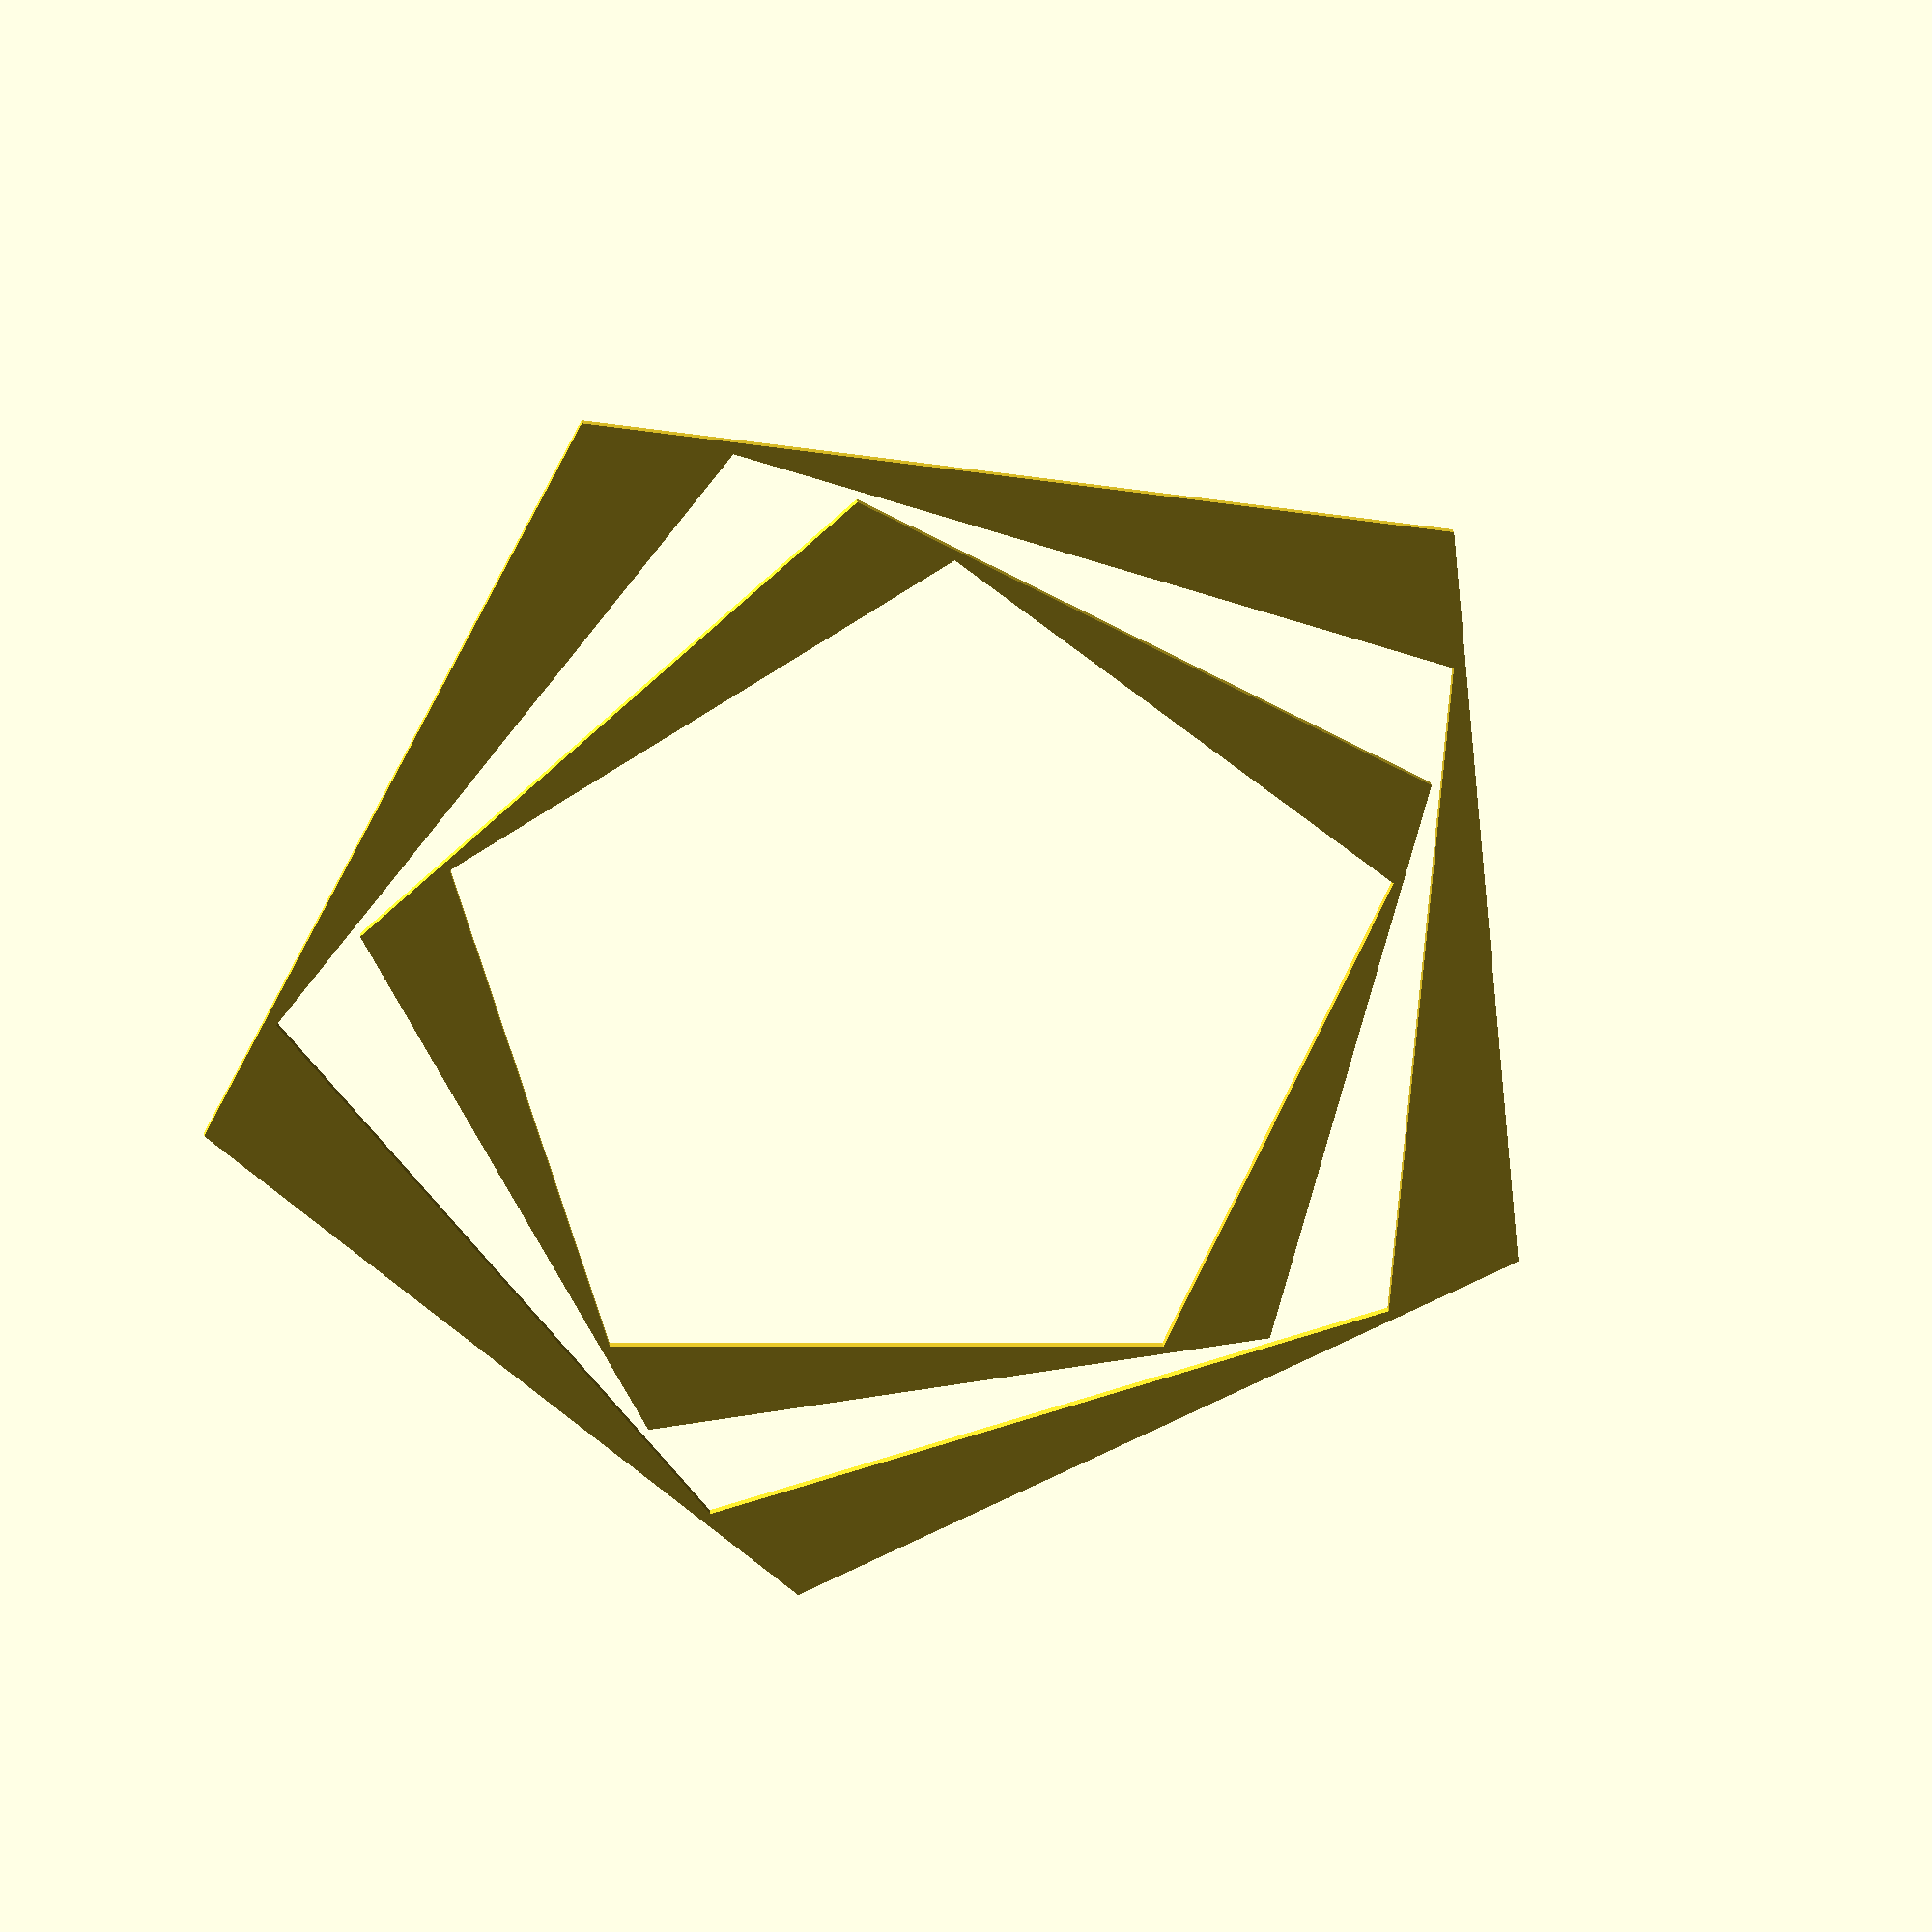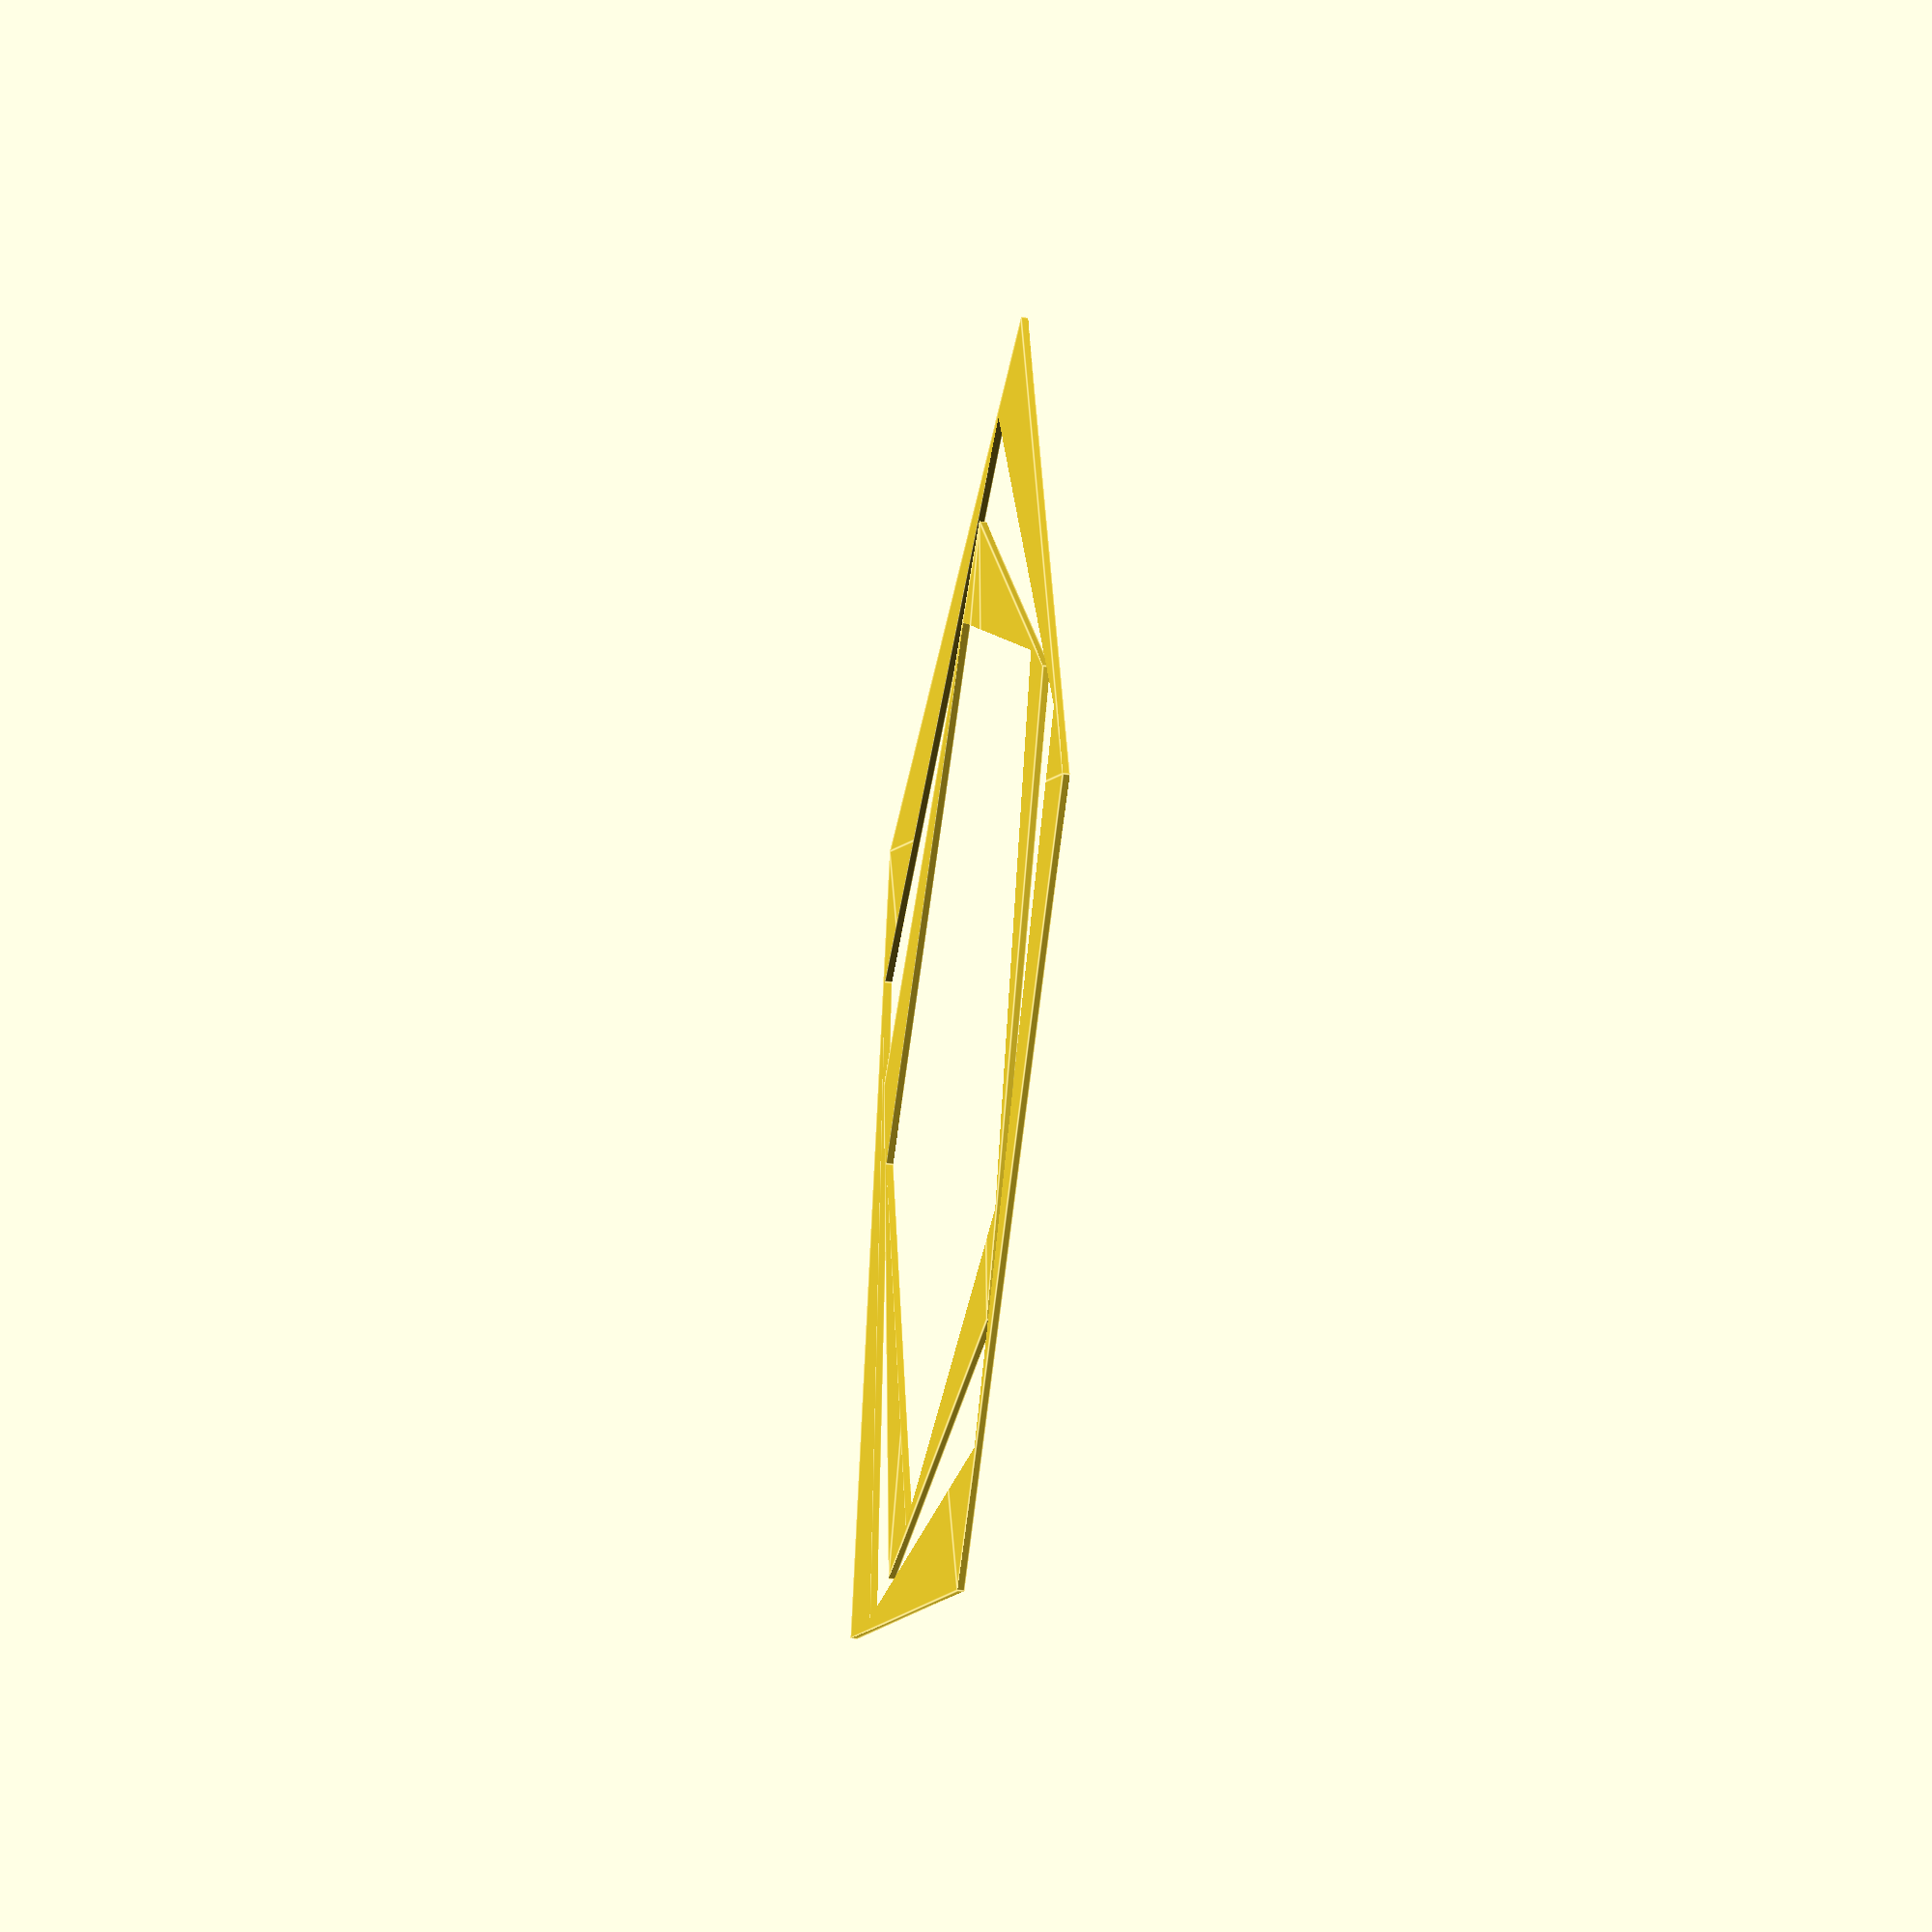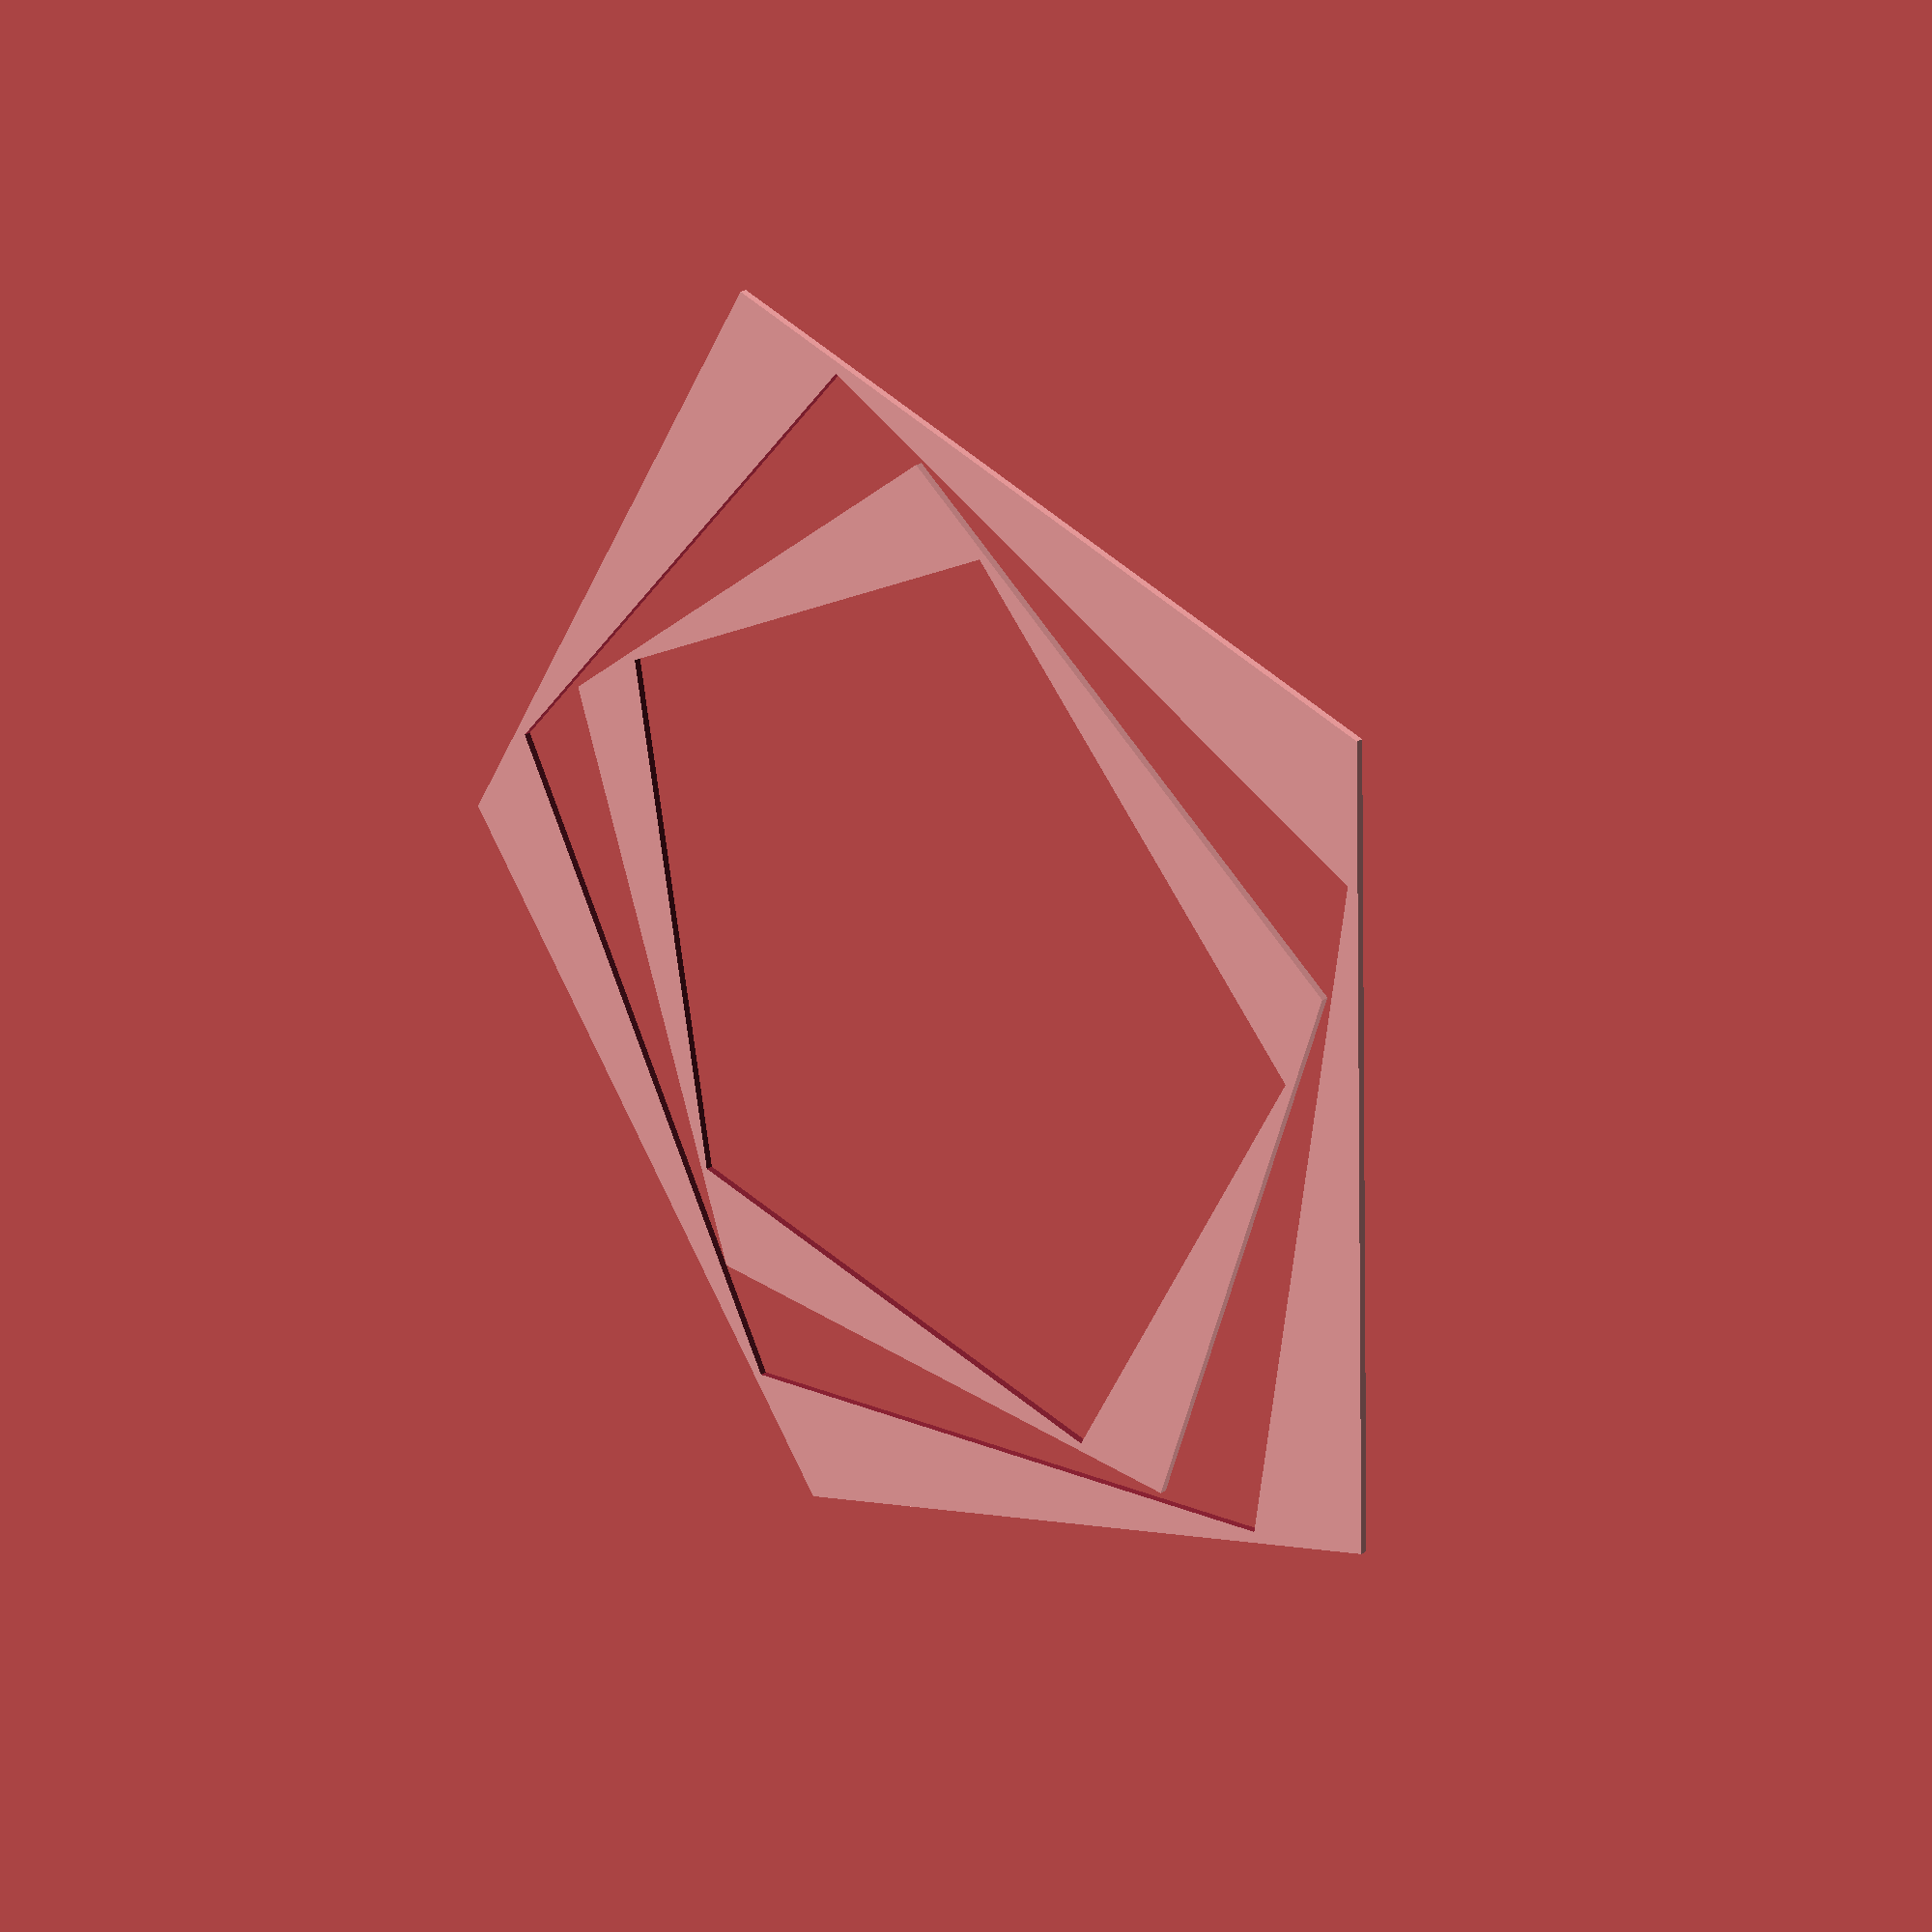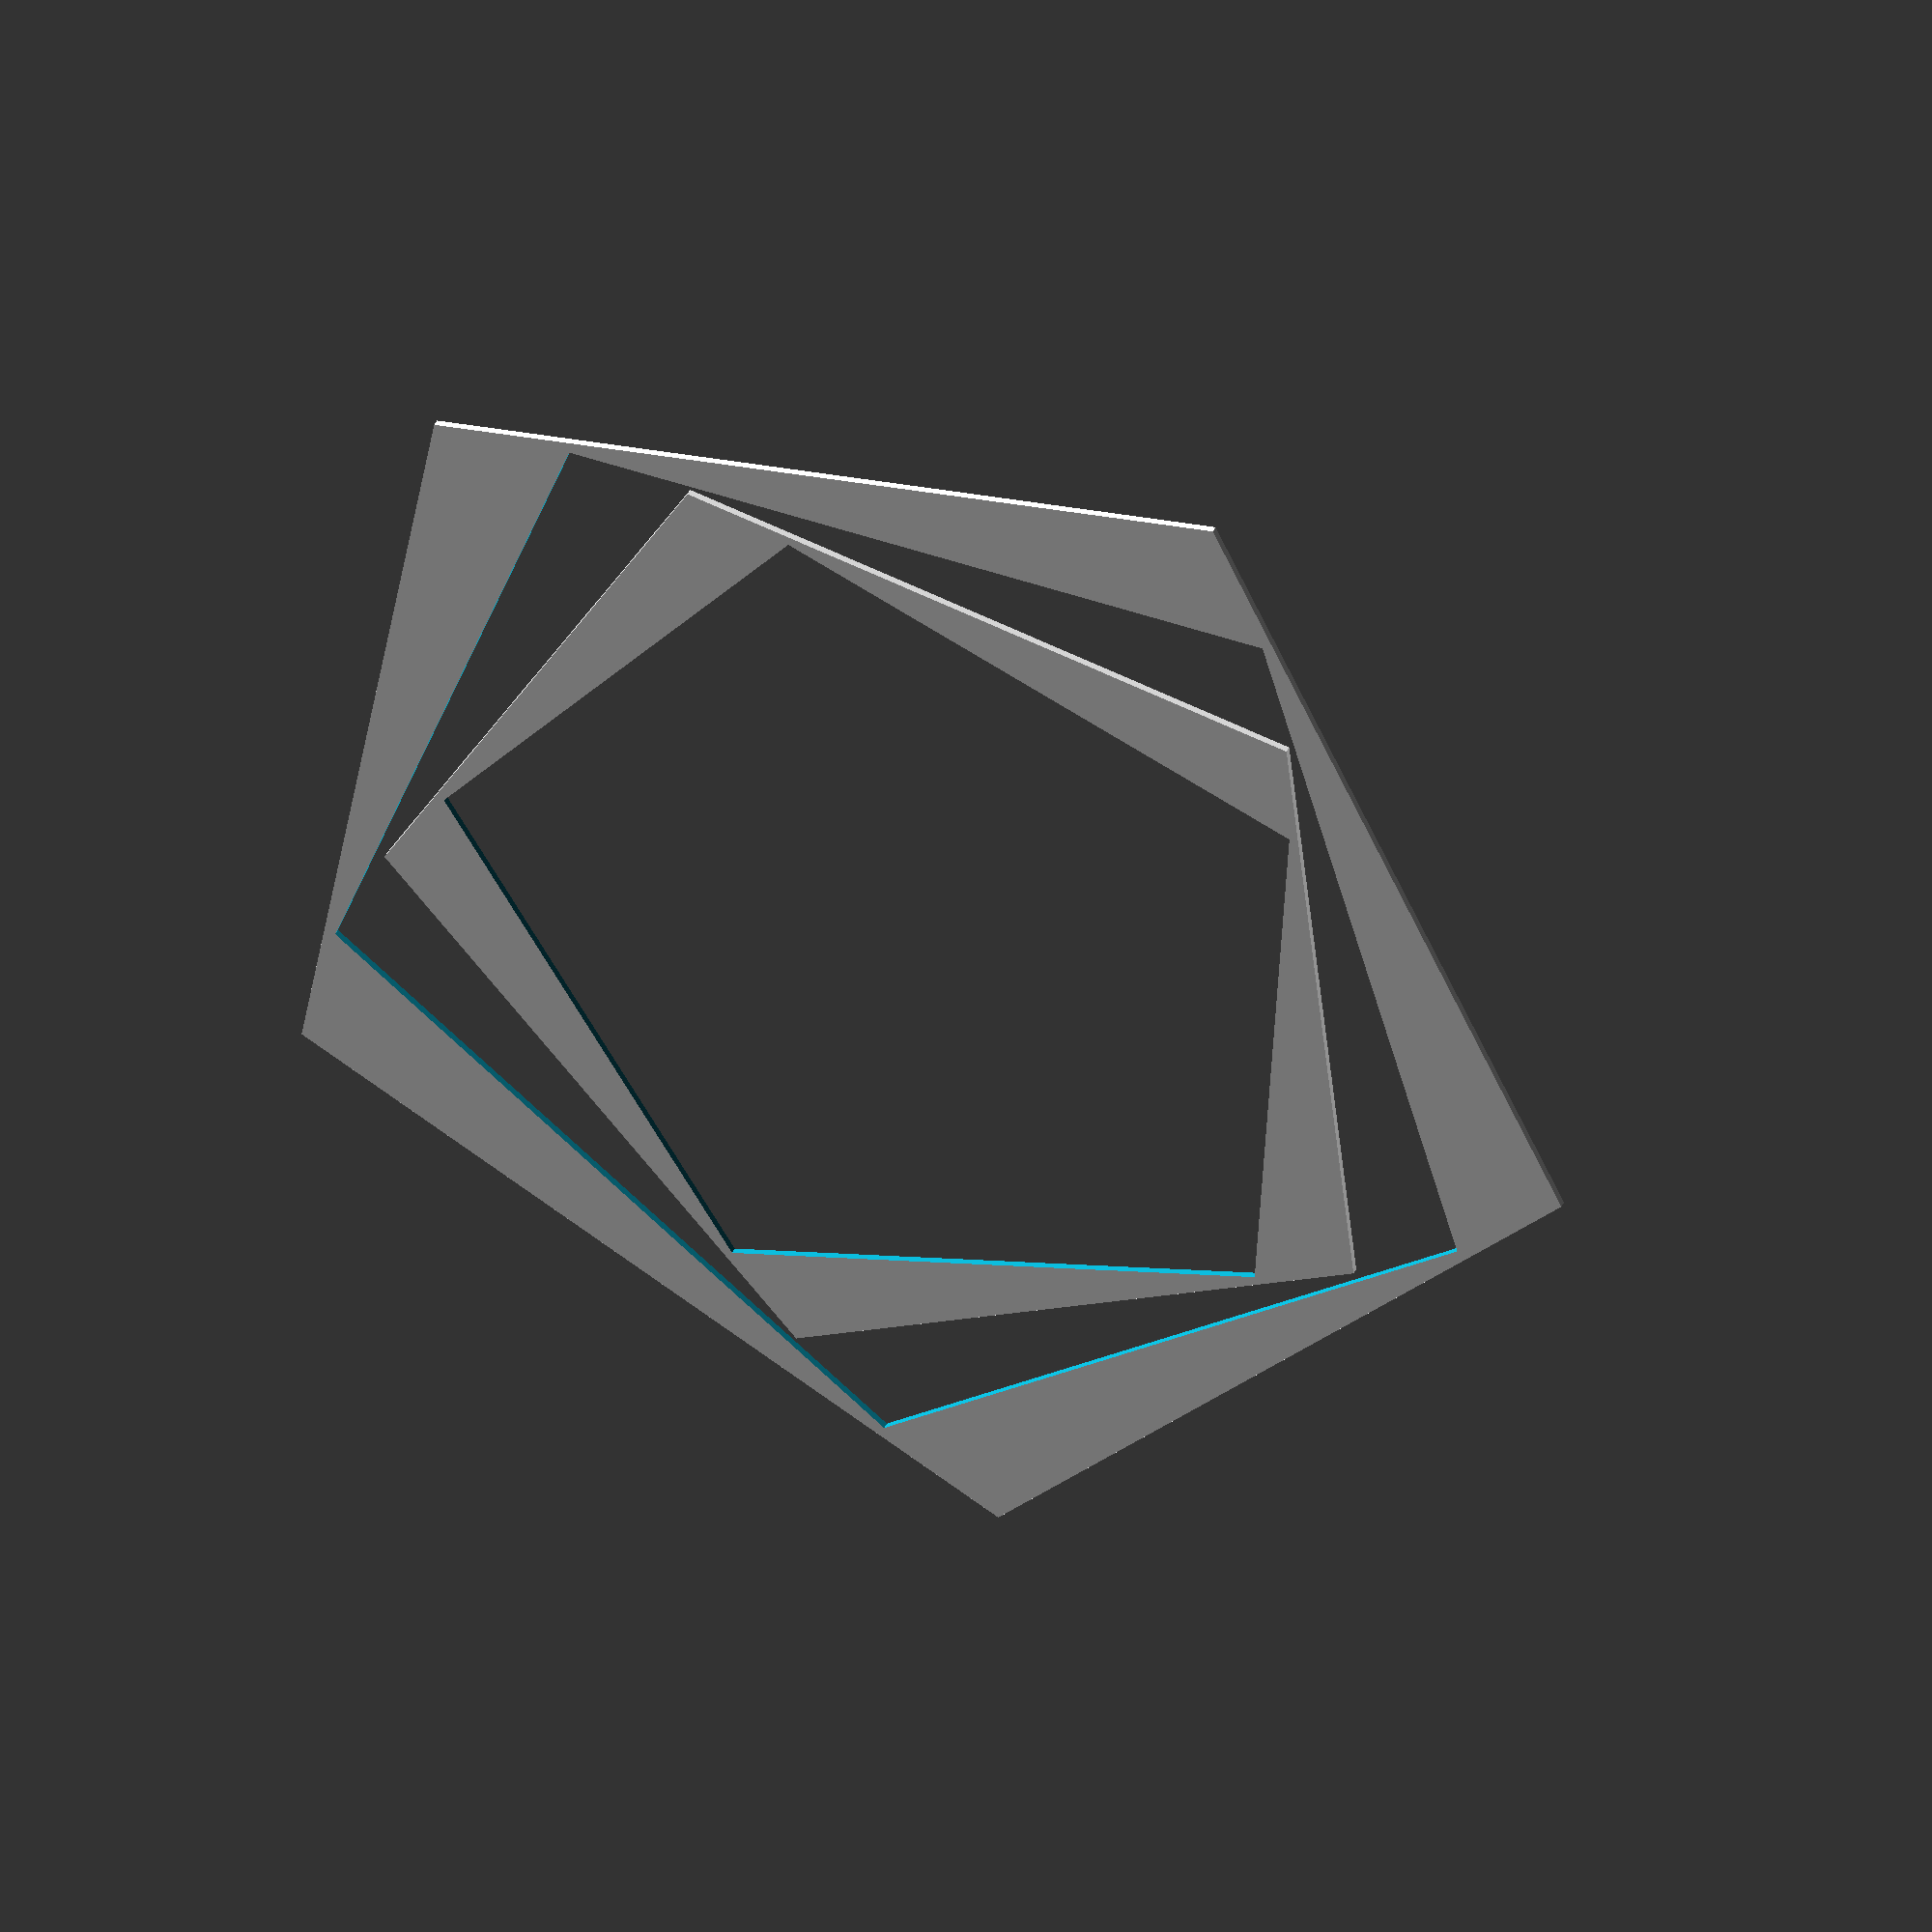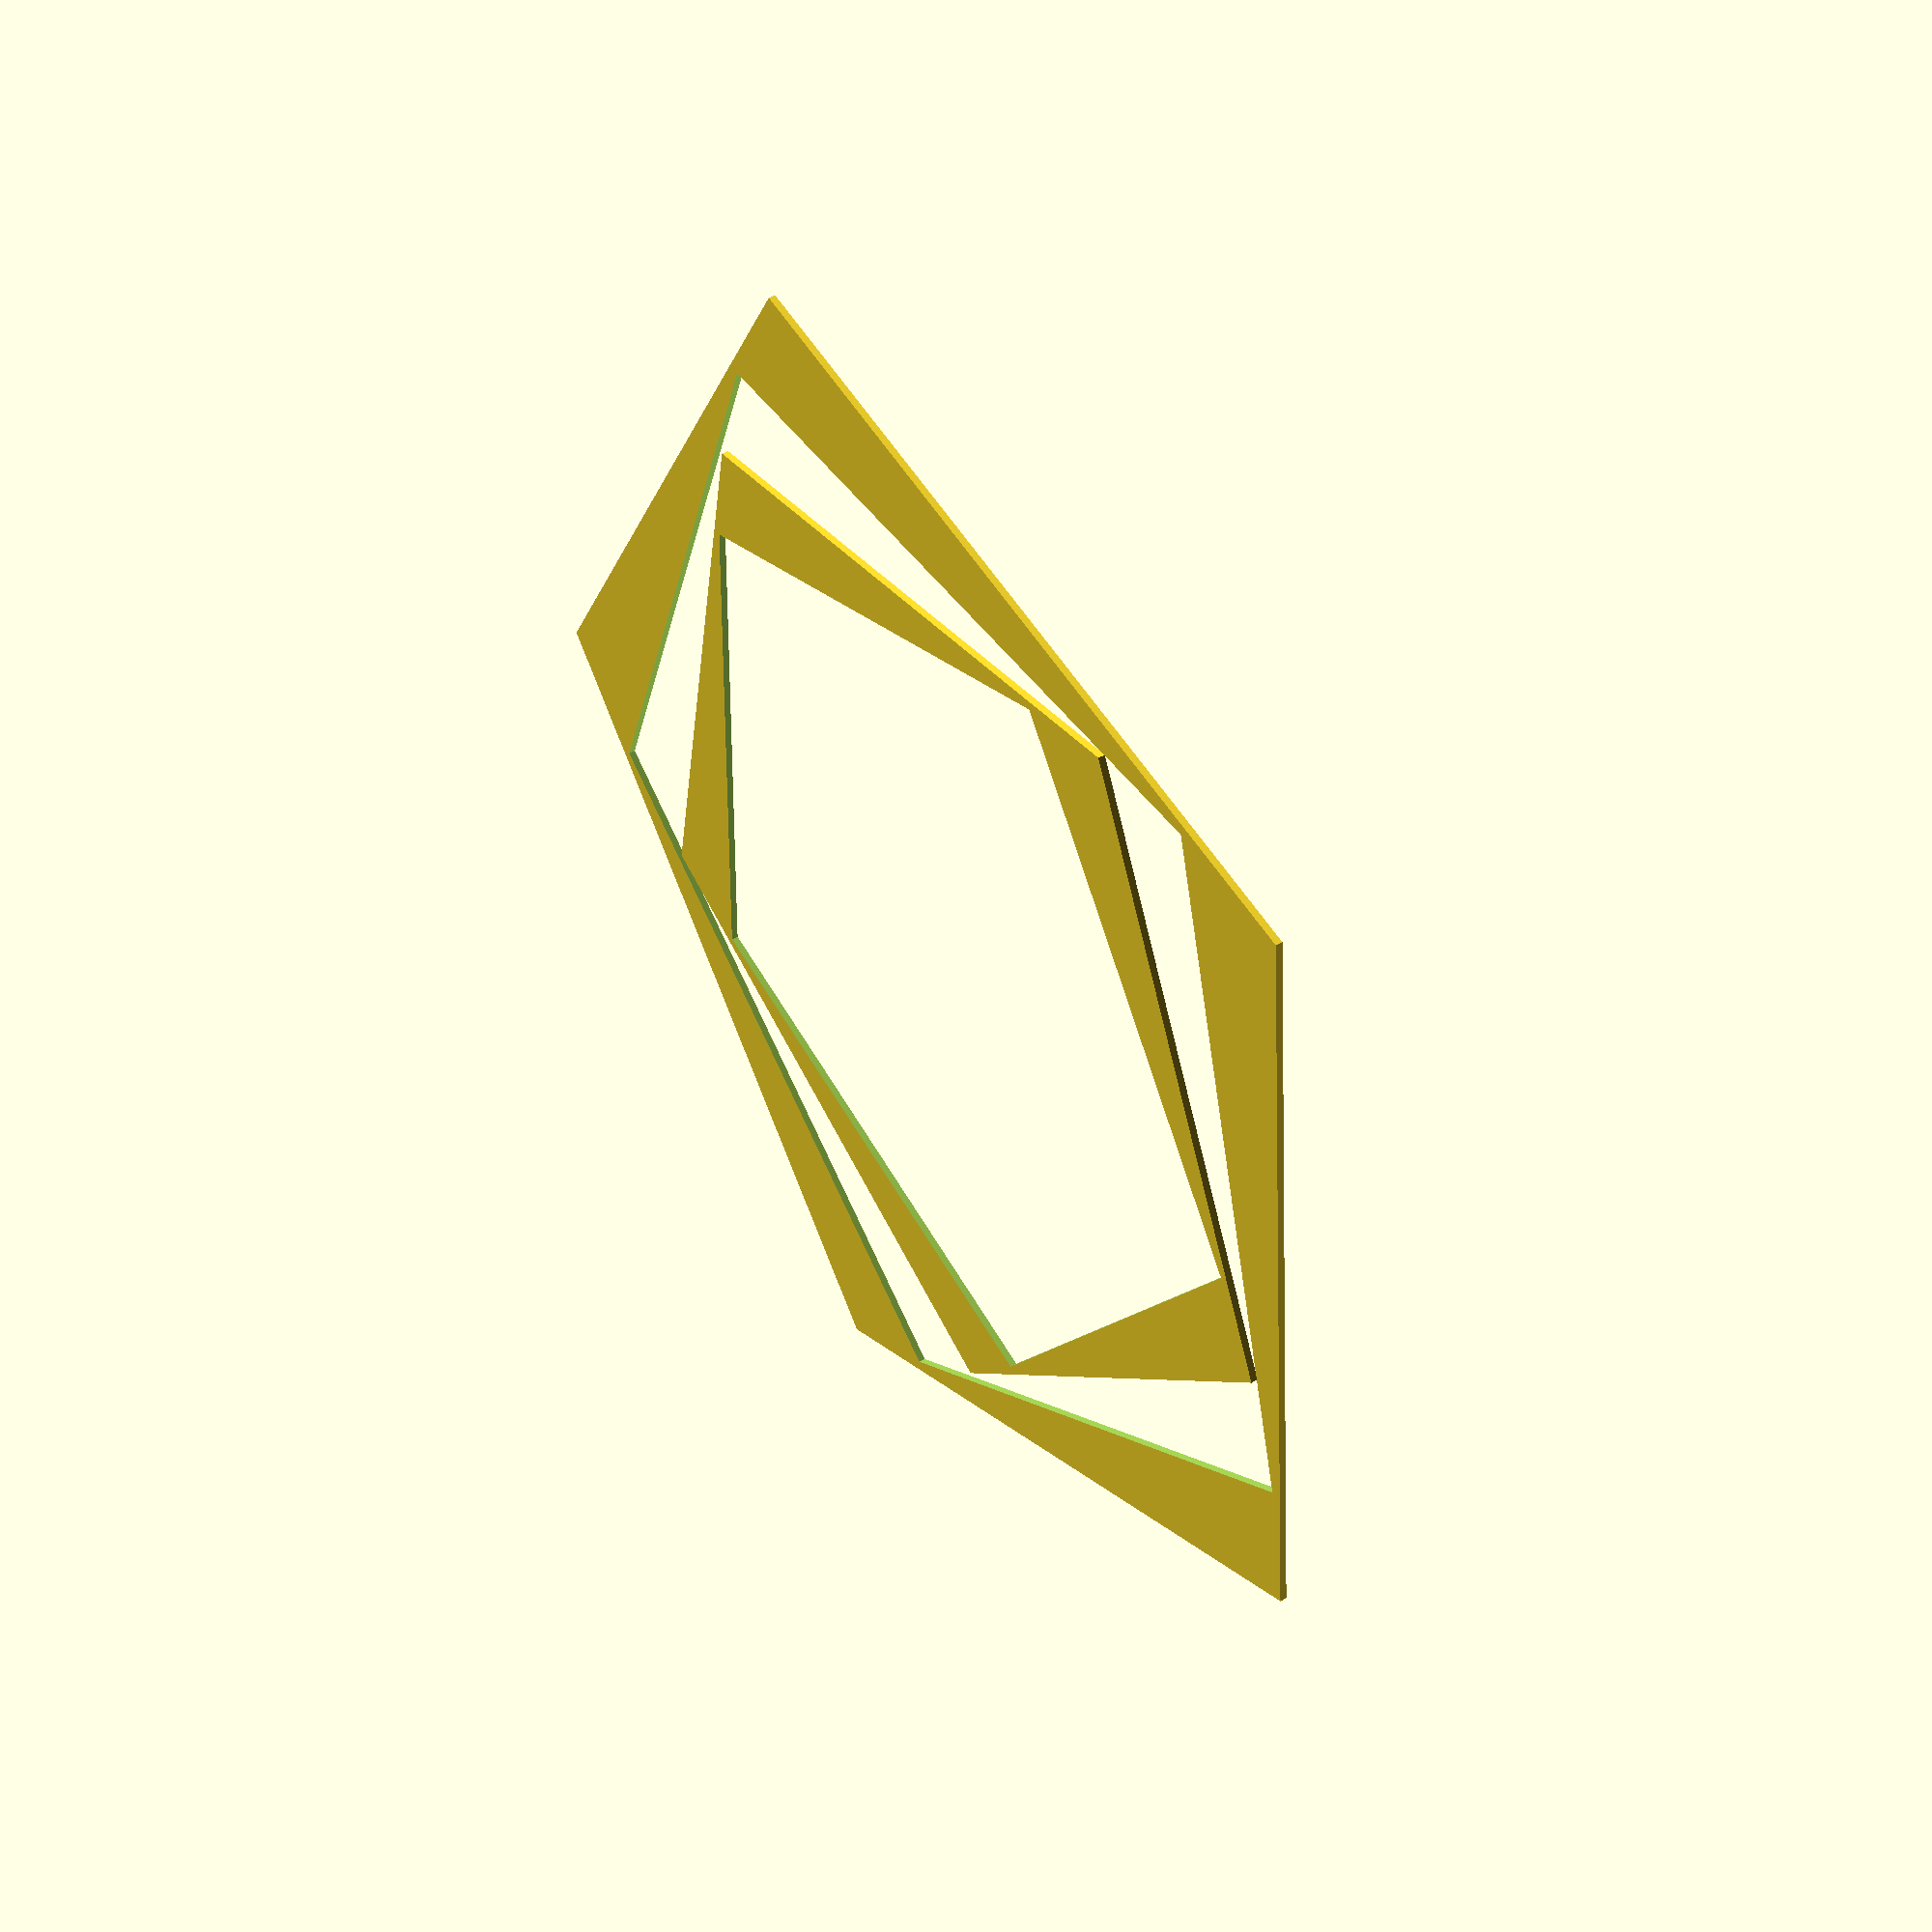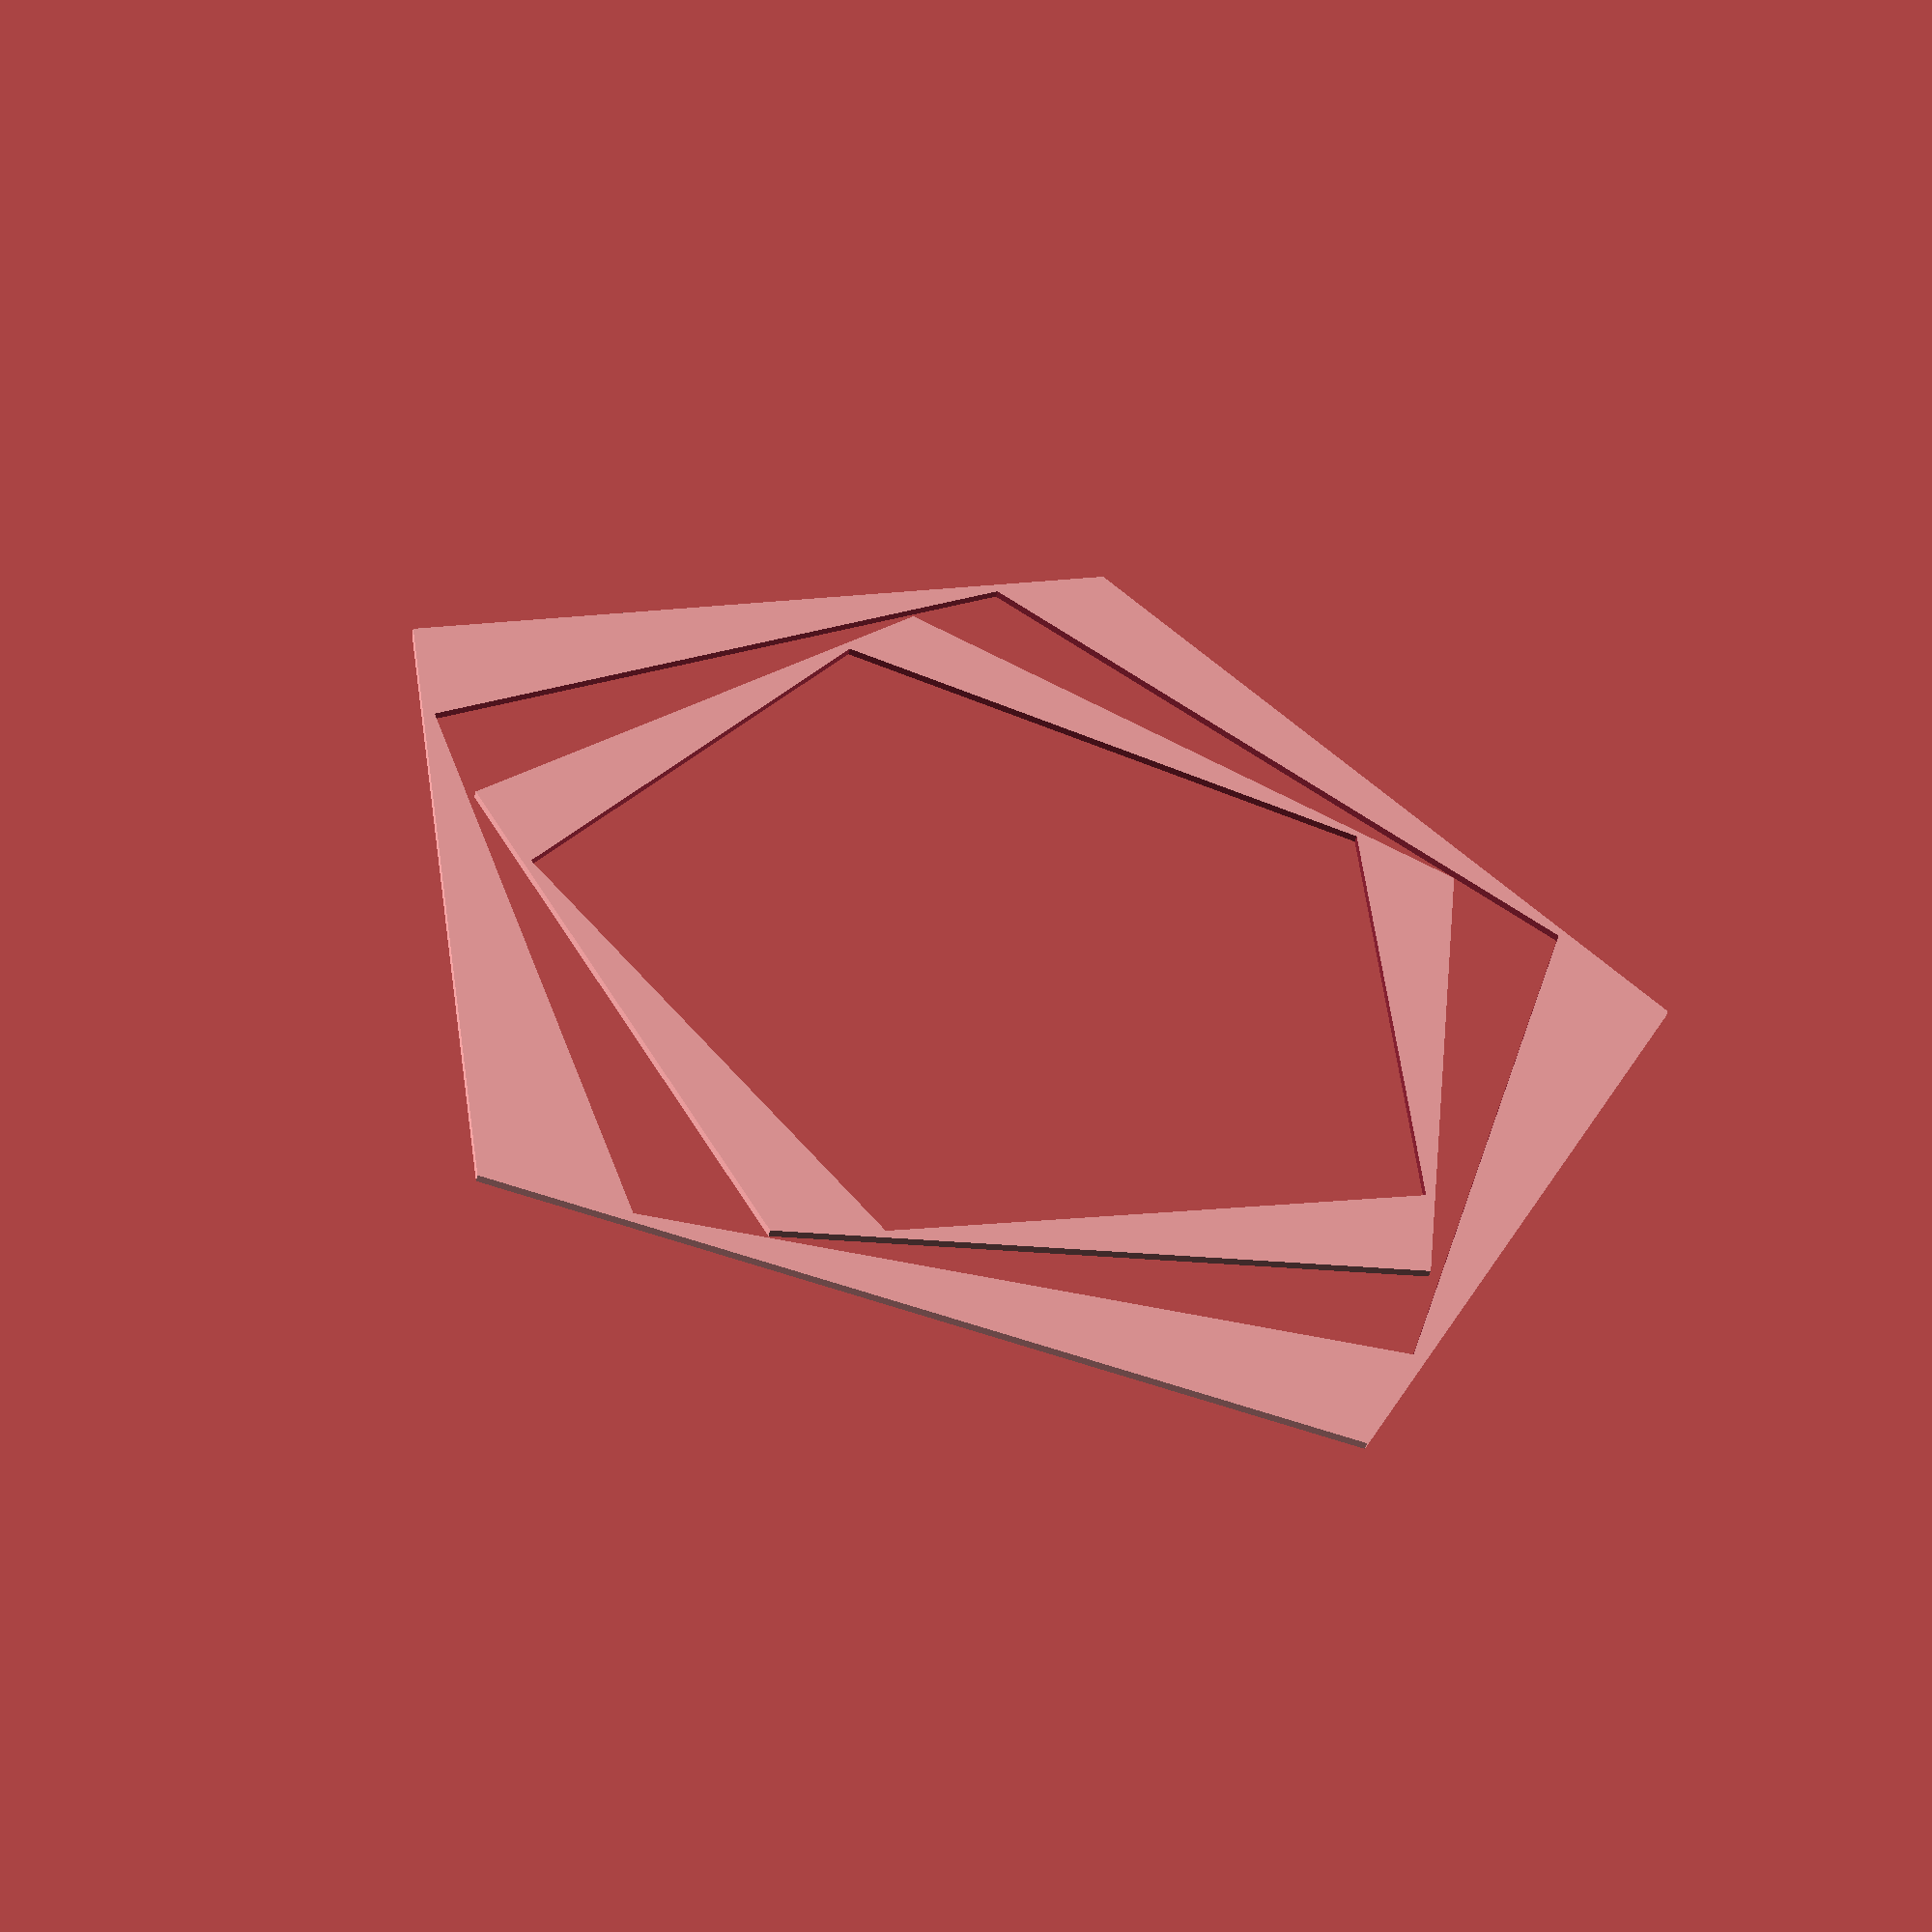
<openscad>
difference()
{
polygon(points=[[95.10565185546875, -30.90169906616211], [6.1232337864698064e-15, -100.0], [-95.10565185546875, -30.90169906616211], [-58.778526306152344, 80.90170288085938], [58.778526306152344, 80.90170288085938]]);
polygon(points=[[77.84754180908203, -41.39227294921875], [-15.310176849365234, -86.82832336425781], [-87.30974578857422, -12.270585060119629], [-38.65021896362305, 79.24468994140625], [63.422603607177734, 61.24649429321289]]);
}

difference()
{
polygon(points=[[61.25648880004883, -47.85881042480469], [-26.587141036987305, -73.04756164550781], [-77.68824768066406, 2.7129344940185547], [-21.426834106445312, 74.72425079345703], [64.44573211669922, 43.46919250488281]]);
polygon(points=[[45.86071014404297, -50.93347930908203], [-34.26887893676758, -59.355438232421875], [-67.0400390625, 14.249801635742188], [-7.164144515991211, 68.16229248046875], [62.61235046386719, 27.876813888549805]]);
}
</openscad>
<views>
elev=150.9 azim=46.5 roll=186.8 proj=p view=wireframe
elev=39.0 azim=144.6 roll=261.1 proj=o view=edges
elev=332.9 azim=230.8 roll=45.9 proj=p view=solid
elev=320.3 azim=279.7 roll=22.0 proj=o view=solid
elev=315.8 azim=130.8 roll=236.2 proj=p view=wireframe
elev=232.1 azim=135.2 roll=14.6 proj=p view=solid
</views>
